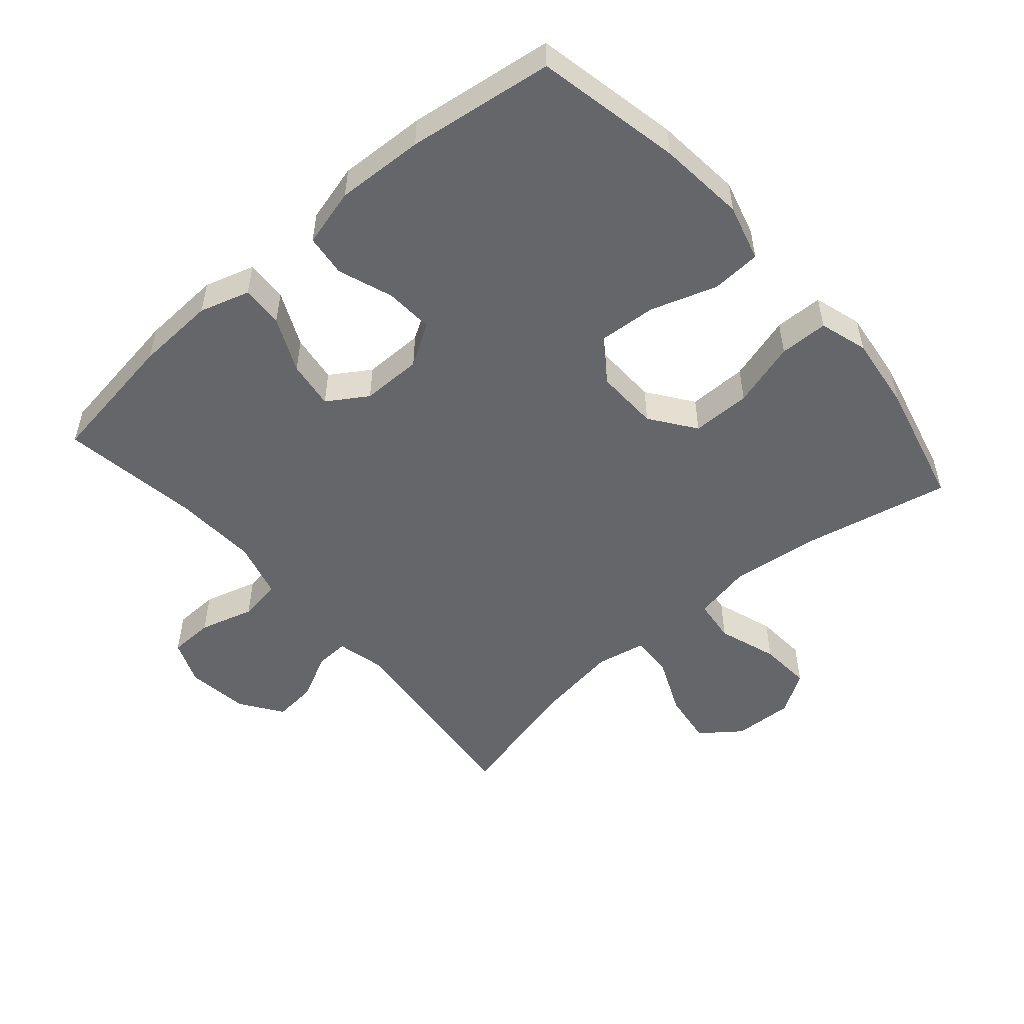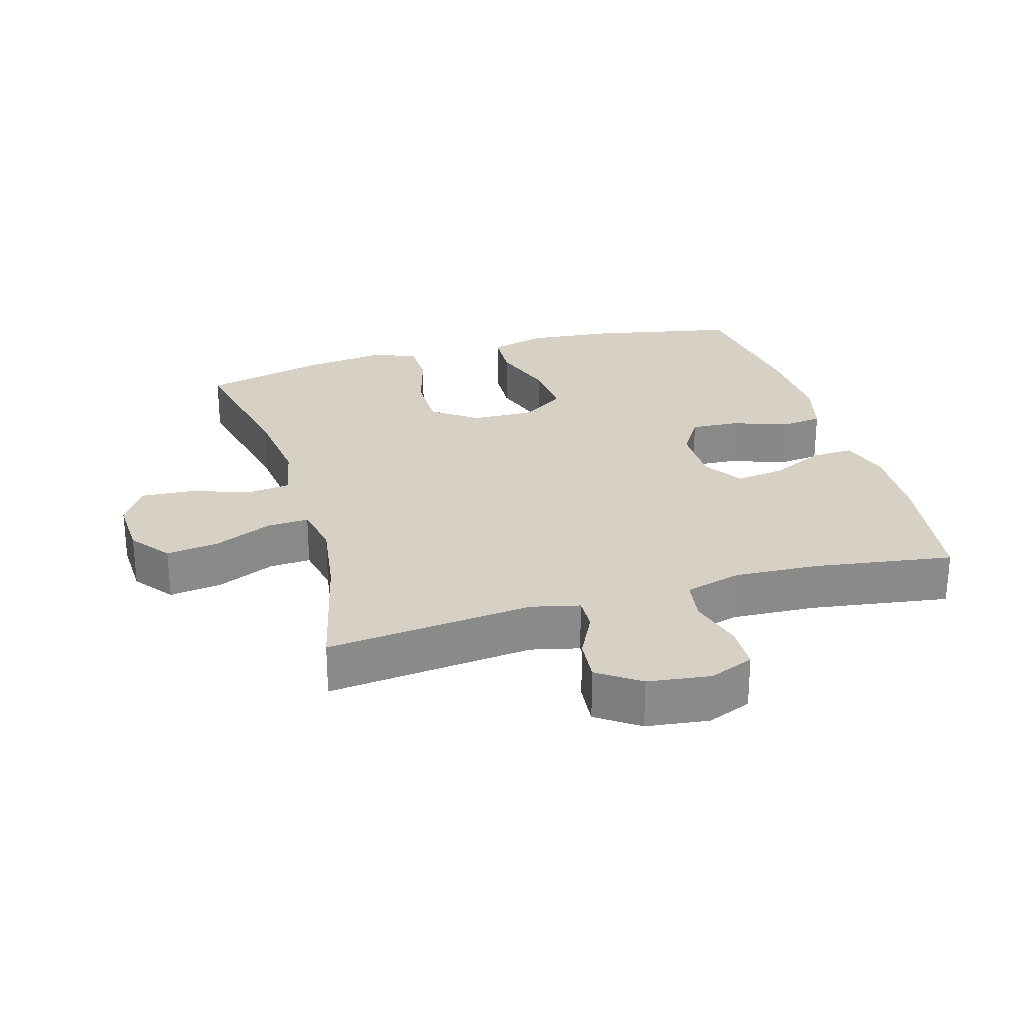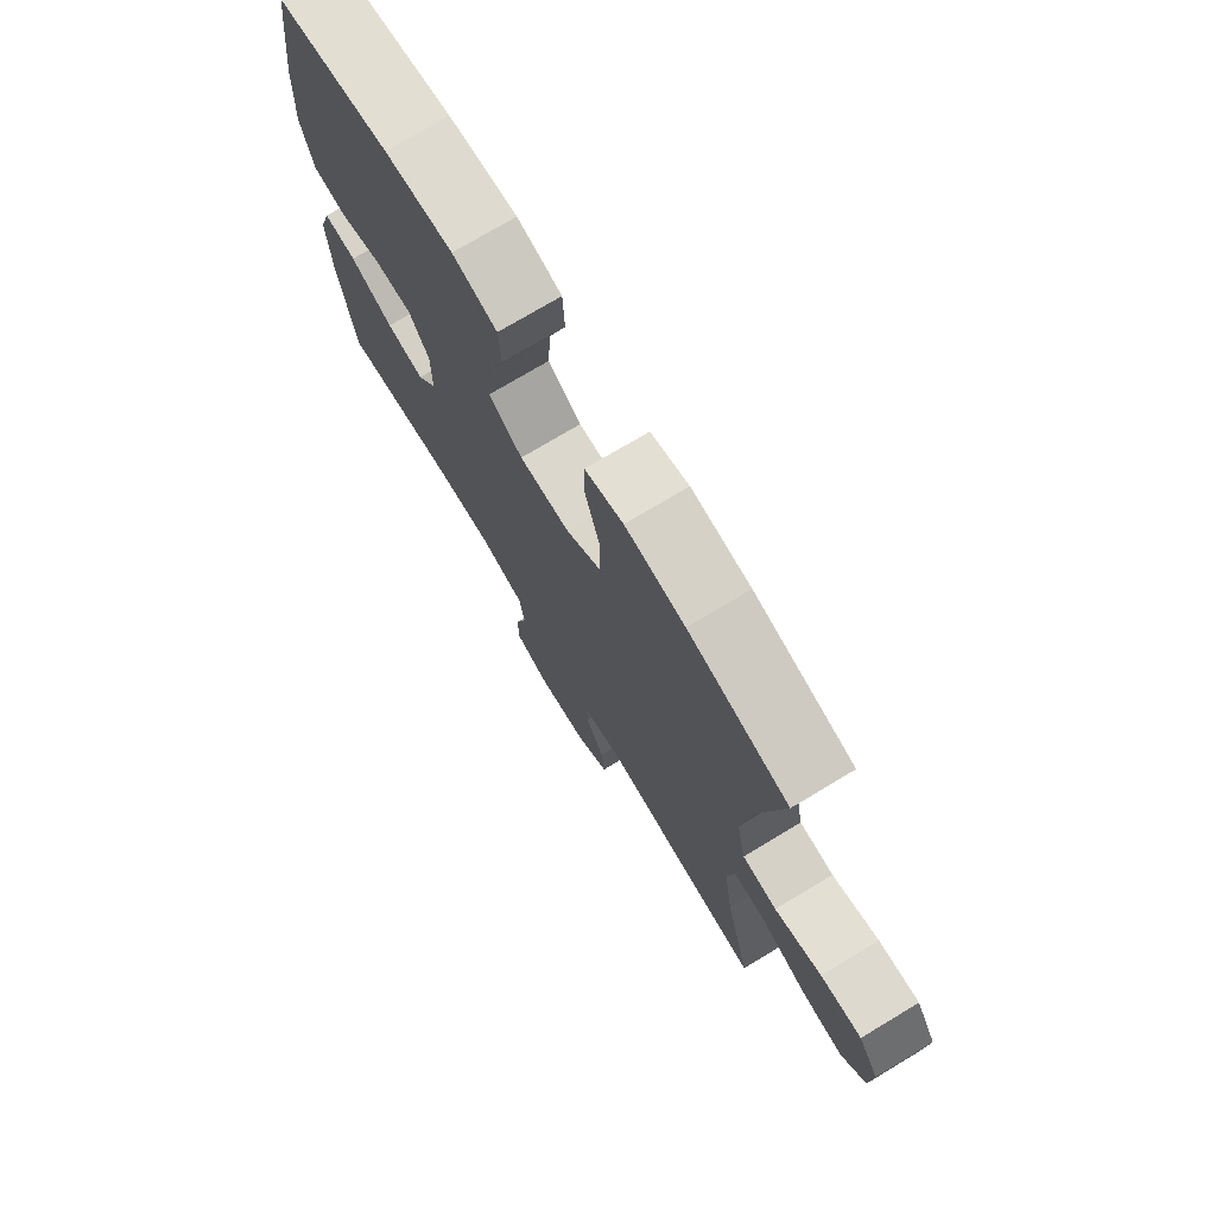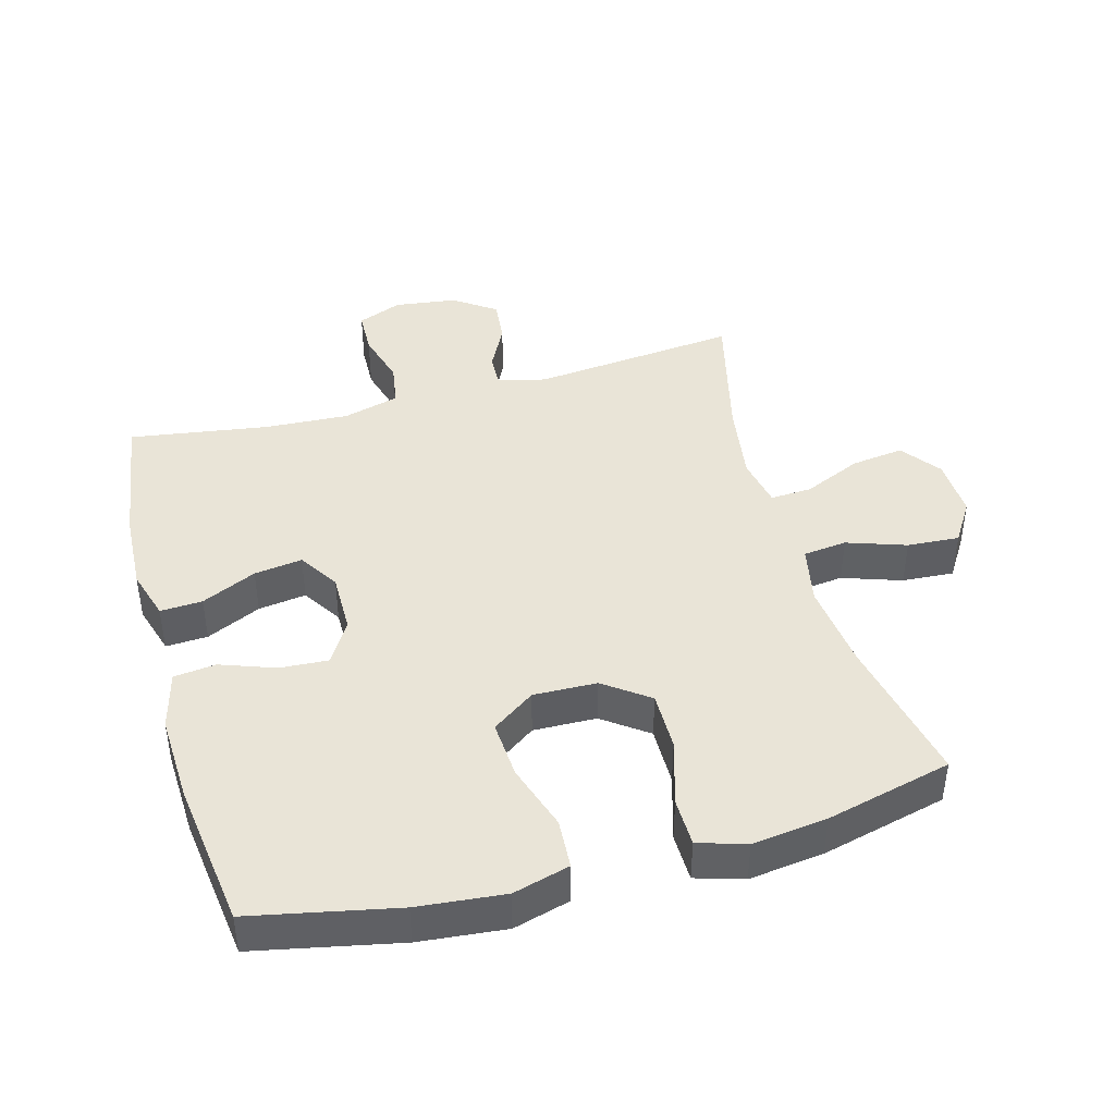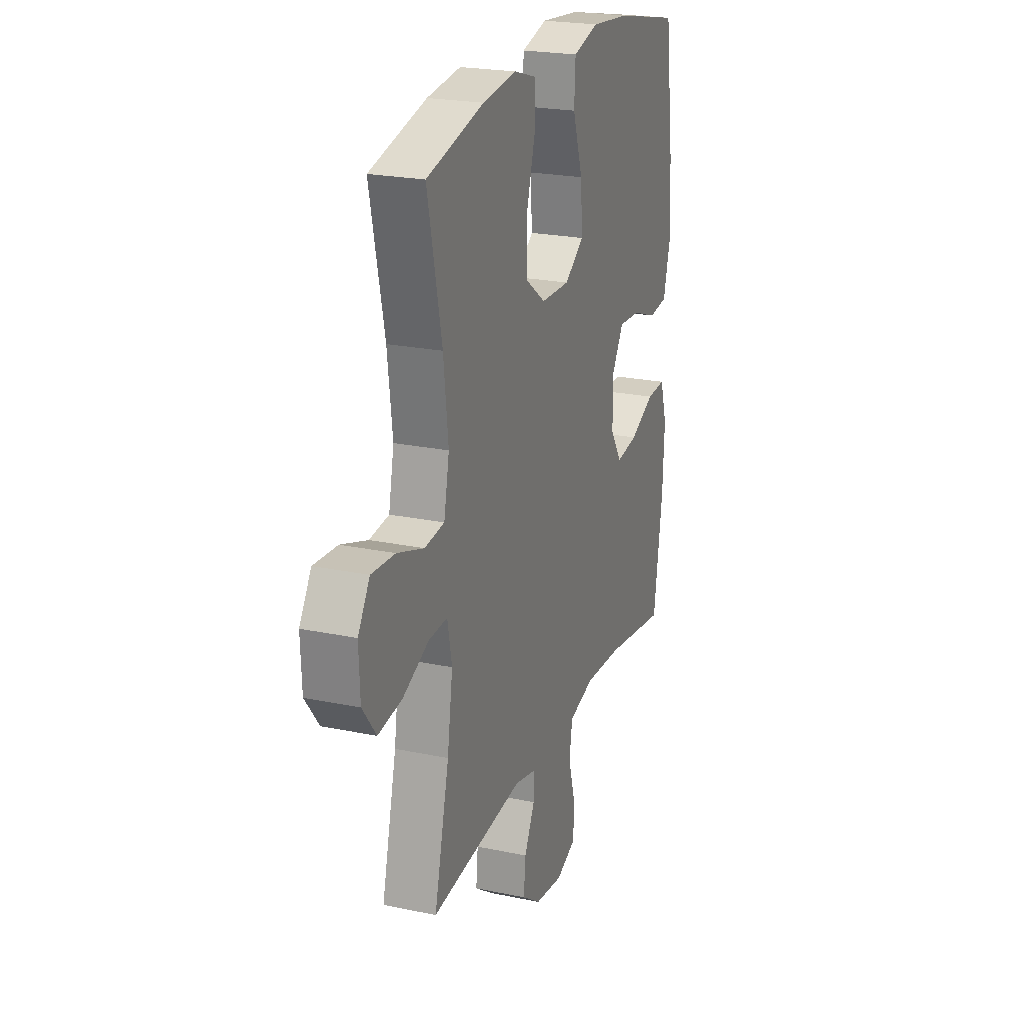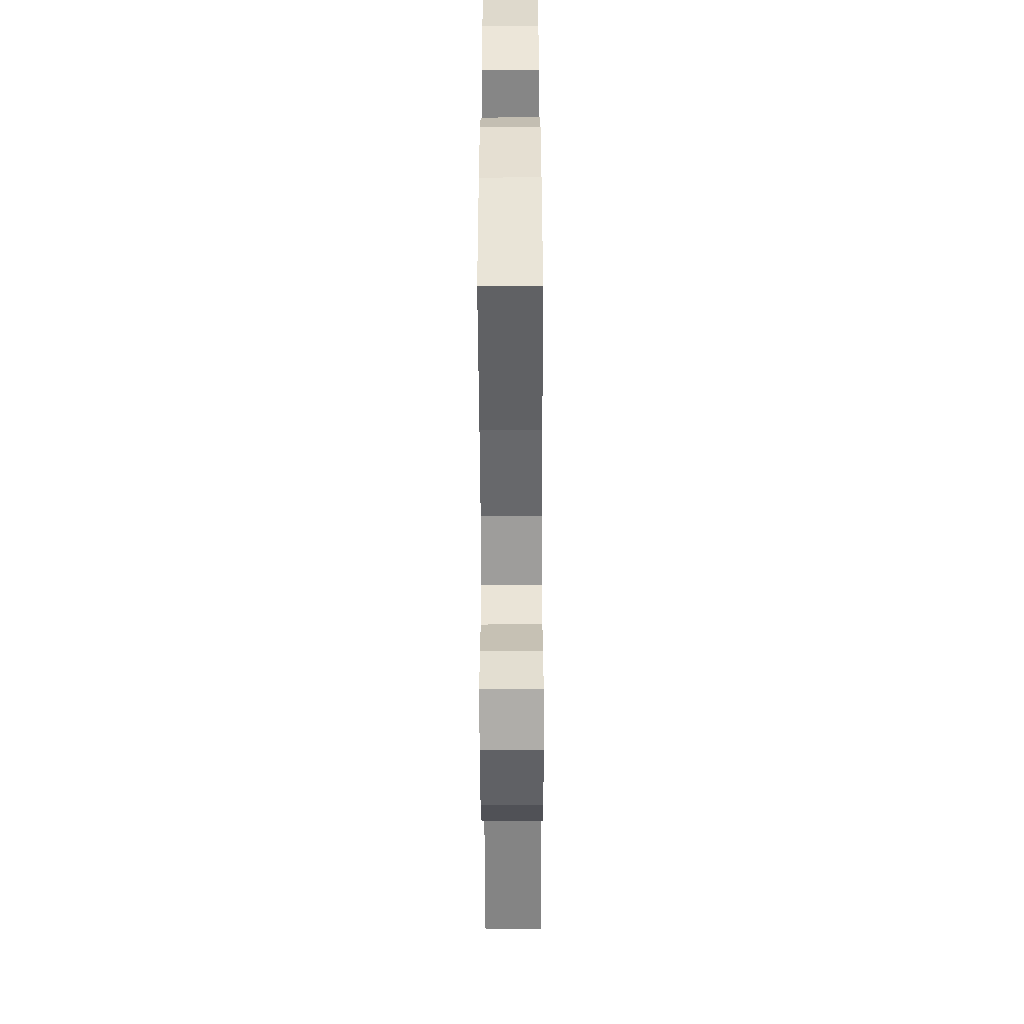
<metadata>
{"format":"obj","ext":"obj","renderer":"f3d","projection":"perspective","resolution":1024,"background":"white","views":[{"elev":-51.9,"azim":-49.0,"up":"+Y"},{"elev":26.8,"azim":163.8,"up":"+Y"},{"elev":74.3,"azim":59.0,"up":"+Z"},{"elev":43.3,"azim":-15.3,"up":"+Y"},{"elev":22.6,"azim":109.8,"up":"+Z"},{"elev":-55.4,"azim":-89.8,"up":"+Z"}]}
</metadata>
<code>
o path5510
v -0.3036 0.0375 -0.4469
v -0.1737 0.0375 -0.4401
v -0.08643 0.0375 -0.464
v -0.07586 0.0375 -0.5301
v -0.1001 0.0375 -0.6143
v -0.09812 0.0375 -0.6834
v -0.02906 0.0375 -0.7111
v 0.0676 0.0375 -0.6985
v 0.1323 0.0375 -0.6534
v 0.1257 0.0375 -0.586
v 0.09015 0.0375 -0.5157
v 0.08811 0.0375 -0.464
v 0.163 0.0375 -0.4462
v 0.483 0.0375 -0.4793
v 0.4323 0.0375 -0.2694
v 0.4141 0.0375 -0.1453
v 0.4296 0.0375 -0.06758
v 0.4937 0.0375 -0.07086
v 0.5832 0.0375 -0.1104
v 0.6652 0.0375 -0.1216
v 0.7118 0.0375 -0.06077
v 0.7159 0.0375 0.03204
v 0.6755 0.0375 0.09585
v 0.595 0.0375 0.09058
v 0.5033 0.0375 0.05969
v 0.4358 0.0375 0.06751
v 0.4177 0.0375 0.1582
v 0.4341 0.0375 0.295
v 0.483 0.0375 0.5226
v 0.288 0.0375 0.5707
v 0.172 0.0375 0.5853
v 0.09751 0.0375 0.5628
v 0.09617 0.0375 0.4878
v 0.1258 0.0375 0.3864
v 0.126 0.0375 0.2952
v 0.05645 0.0375 0.2449
v -0.0419 0.0375 0.2424
v -0.1079 0.0375 0.2888
v -0.1014 0.0375 0.3786
v -0.06731 0.0375 0.4807
v -0.07134 0.0375 0.5574
v -0.1589 0.0375 0.5816
v -0.2935 0.0375 0.5686
v -0.5187 0.0375 0.5226
v -0.5496 0.0375 0.2967
v -0.5559 0.0375 0.161
v -0.5323 0.0375 0.071
v -0.4672 0.0375 0.06325
v -0.3824 0.0375 0.09367
v -0.3075 0.0375 0.09814
v -0.2676 0.0375 0.03337
v -0.2675 0.0375 -0.06039
v -0.3072 0.0375 -0.122
v -0.3818 0.0375 -0.1114
v -0.4665 0.0375 -0.07221
v -0.5315 0.0375 -0.06895
v -0.5552 0.0375 -0.1464
v -0.5492 0.0375 -0.2701
v -0.5187 0.0375 -0.4793
v -0.3036 -0.0375 -0.4469
v -0.1737 -0.0375 -0.4401
v -0.08643 -0.0375 -0.464
v -0.07586 -0.0375 -0.5301
v -0.1001 -0.0375 -0.6143
v -0.09812 -0.0375 -0.6834
v -0.02906 -0.0375 -0.7111
v 0.0676 -0.0375 -0.6985
v 0.1323 -0.0375 -0.6534
v 0.1257 -0.0375 -0.586
v 0.09015 -0.0375 -0.5157
v 0.08811 -0.0375 -0.464
v 0.163 -0.0375 -0.4462
v 0.483 -0.0375 -0.4793
v 0.4323 -0.0375 -0.2694
v 0.4141 -0.0375 -0.1453
v 0.4296 -0.0375 -0.06758
v 0.4937 -0.0375 -0.07086
v 0.5832 -0.0375 -0.1104
v 0.6652 -0.0375 -0.1216
v 0.7118 -0.0375 -0.06077
v 0.7159 -0.0375 0.03204
v 0.6755 -0.0375 0.09585
v 0.595 -0.0375 0.09058
v 0.5033 -0.0375 0.05969
v 0.4358 -0.0375 0.06751
v 0.4177 -0.0375 0.1582
v 0.4341 -0.0375 0.295
v 0.483 -0.0375 0.5226
v 0.288 -0.0375 0.5707
v 0.172 -0.0375 0.5853
v 0.09751 -0.0375 0.5628
v 0.09617 -0.0375 0.4878
v 0.1258 -0.0375 0.3864
v 0.126 -0.0375 0.2952
v 0.05645 -0.0375 0.2449
v -0.0419 -0.0375 0.2424
v -0.1079 -0.0375 0.2888
v -0.1014 -0.0375 0.3786
v -0.06731 -0.0375 0.4807
v -0.07134 -0.0375 0.5574
v -0.1589 -0.0375 0.5816
v -0.2935 -0.0375 0.5686
v -0.5187 -0.0375 0.5226
v -0.5496 -0.0375 0.2967
v -0.5559 -0.0375 0.161
v -0.5323 -0.0375 0.071
v -0.4672 -0.0375 0.06325
v -0.3824 -0.0375 0.09367
v -0.3075 -0.0375 0.09814
v -0.2676 -0.0375 0.03337
v -0.2675 -0.0375 -0.06039
v -0.3072 -0.0375 -0.122
v -0.3818 -0.0375 -0.1114
v -0.4665 -0.0375 -0.07221
v -0.5315 -0.0375 -0.06895
v -0.5552 -0.0375 -0.1464
v -0.5492 -0.0375 -0.2701
v -0.5187 -0.0375 -0.4793
v 0.7118 0.0375 -0.06077
v 0.7159 0.0375 0.03204
v 0.6755 0.0375 0.09585
v 0.6755 0.0375 0.09585
v 0.6652 0.0375 -0.1216
v 0.6652 0.0375 -0.1216
v 0.595 0.0375 0.09058
v 0.5832 0.0375 -0.1104
v 0.5033 0.0375 0.05969
v 0.4937 0.0375 -0.07086
v 0.4358 0.0375 0.06751
v 0.4358 0.0375 0.06751
v 0.4296 0.0375 -0.06758
v 0.4296 0.0375 -0.06758
v 0.4341 0.0375 0.295
v 0.483 0.0375 0.5226
v 0.483 0.0375 0.5226
v 0.483 0.0375 -0.4793
v 0.483 0.0375 -0.4793
v 0.4323 0.0375 -0.2694
v 0.4177 0.0375 0.1582
v 0.4141 0.0375 -0.1453
v 0.288 0.0375 0.5707
v 0.172 0.0375 0.5853
v 0.163 0.0375 -0.4462
v 0.09751 0.0375 0.5628
v 0.09751 0.0375 0.5628
v 0.08811 0.0375 -0.464
v 0.08811 0.0375 -0.464
v 0.1258 0.0375 0.3864
v 0.126 0.0375 0.2952
v 0.0676 0.0375 -0.6985
v 0.1323 0.0375 -0.6534
v 0.1323 0.0375 -0.6534
v 0.1257 0.0375 -0.586
v 0.05645 0.0375 0.2449
v 0.09617 0.0375 0.4878
v 0.09015 0.0375 -0.5157
v -0.02906 0.0375 -0.7111
v -0.0419 0.0375 0.2424
v -0.09812 0.0375 -0.6834
v -0.09812 0.0375 -0.6834
v -0.1079 0.0375 0.2888
v -0.1014 0.0375 0.3786
v -0.06731 0.0375 0.4807
v -0.07134 0.0375 0.5574
v -0.07134 0.0375 0.5574
v -0.1589 0.0375 0.5816
v -0.1001 0.0375 -0.6143
v -0.07586 0.0375 -0.5301
v -0.08643 0.0375 -0.464
v -0.08643 0.0375 -0.464
v -0.1737 0.0375 -0.4401
v -0.2935 0.0375 0.5686
v -0.3036 0.0375 -0.4469
v -0.2676 0.0375 0.03337
v -0.2675 0.0375 -0.06039
v -0.3072 0.0375 -0.122
v -0.3072 0.0375 -0.122
v -0.3075 0.0375 0.09814
v -0.3075 0.0375 0.09814
v -0.3818 0.0375 -0.1114
v -0.3824 0.0375 0.09367
v -0.4665 0.0375 -0.07221
v -0.4672 0.0375 0.06325
v -0.5315 0.0375 -0.06895
v -0.5315 0.0375 -0.06895
v -0.5323 0.0375 0.071
v -0.5323 0.0375 0.071
v -0.5187 0.0375 0.5226
v -0.5187 0.0375 0.5226
v -0.5187 0.0375 -0.4793
v -0.5187 0.0375 -0.4793
v -0.5552 0.0375 -0.1464
v -0.5559 0.0375 0.161
v -0.5492 0.0375 -0.2701
v -0.5496 0.0375 0.2967
v 0.7118 -0.0375 -0.06077
v 0.7159 -0.0375 0.03204
v 0.6755 -0.0375 0.09585
v 0.6755 -0.0375 0.09585
v 0.6652 -0.0375 -0.1216
v 0.6652 -0.0375 -0.1216
v 0.595 -0.0375 0.09058
v 0.5832 -0.0375 -0.1104
v 0.5033 -0.0375 0.05969
v 0.4937 -0.0375 -0.07086
v 0.4358 -0.0375 0.06751
v 0.4358 -0.0375 0.06751
v 0.4296 -0.0375 -0.06758
v 0.4296 -0.0375 -0.06758
v 0.4341 -0.0375 0.295
v 0.483 -0.0375 0.5226
v 0.483 -0.0375 0.5226
v 0.483 -0.0375 -0.4793
v 0.483 -0.0375 -0.4793
v 0.4323 -0.0375 -0.2694
v 0.4177 -0.0375 0.1582
v 0.4141 -0.0375 -0.1453
v 0.288 -0.0375 0.5707
v 0.172 -0.0375 0.5853
v 0.163 -0.0375 -0.4462
v 0.09751 -0.0375 0.5628
v 0.09751 -0.0375 0.5628
v 0.08811 -0.0375 -0.464
v 0.08811 -0.0375 -0.464
v 0.1258 -0.0375 0.3864
v 0.126 -0.0375 0.2952
v 0.0676 -0.0375 -0.6985
v 0.1323 -0.0375 -0.6534
v 0.1323 -0.0375 -0.6534
v 0.1257 -0.0375 -0.586
v 0.05645 -0.0375 0.2449
v 0.09617 -0.0375 0.4878
v 0.09015 -0.0375 -0.5157
v -0.02906 -0.0375 -0.7111
v -0.0419 -0.0375 0.2424
v -0.09812 -0.0375 -0.6834
v -0.09812 -0.0375 -0.6834
v -0.1079 -0.0375 0.2888
v -0.1014 -0.0375 0.3786
v -0.06731 -0.0375 0.4807
v -0.07134 -0.0375 0.5574
v -0.07134 -0.0375 0.5574
v -0.1589 -0.0375 0.5816
v -0.1001 -0.0375 -0.6143
v -0.07586 -0.0375 -0.5301
v -0.08643 -0.0375 -0.464
v -0.08643 -0.0375 -0.464
v -0.1737 -0.0375 -0.4401
v -0.2935 -0.0375 0.5686
v -0.3036 -0.0375 -0.4469
v -0.2676 -0.0375 0.03337
v -0.2675 -0.0375 -0.06039
v -0.3072 -0.0375 -0.122
v -0.3072 -0.0375 -0.122
v -0.3075 -0.0375 0.09814
v -0.3075 -0.0375 0.09814
v -0.3818 -0.0375 -0.1114
v -0.3824 -0.0375 0.09367
v -0.4665 -0.0375 -0.07221
v -0.4672 -0.0375 0.06325
v -0.5315 -0.0375 -0.06895
v -0.5315 -0.0375 -0.06895
v -0.5323 -0.0375 0.071
v -0.5323 -0.0375 0.071
v -0.5187 -0.0375 0.5226
v -0.5187 -0.0375 0.5226
v -0.5187 -0.0375 -0.4793
v -0.5187 -0.0375 -0.4793
v -0.5552 -0.0375 -0.1464
v -0.5559 -0.0375 0.161
v -0.5492 -0.0375 -0.2701
v -0.5496 -0.0375 0.2967
f 233 245 230
f 202 197 198
f 235 252 231
f 217 220 215
f 243 239 240
f 231 208 206
f 252 220 217
f 261 269 259
f 252 248 246
f 236 234 244
f 249 238 239
f 226 216 210
f 218 210 211
f 232 218 219
f 231 217 208
f 204 208 205
f 225 218 232
f 231 216 226
f 271 250 257
f 252 217 231
f 270 258 272
f 203 204 205
f 246 223 252
f 206 208 204
f 244 227 245
f 215 220 213
f 263 260 270
f 259 269 257
f 230 245 227
f 245 223 246
f 206 216 231
f 267 250 271
f 272 238 249
f 253 248 252
f 255 251 238
f 223 245 233
f 232 219 221
f 257 250 253
f 227 244 234
f 204 203 202
f 243 240 241
f 248 253 250
f 238 251 235
f 203 196 202
f 255 238 272
f 230 227 228
f 251 252 235
f 269 271 257
f 265 272 249
f 258 270 260
f 255 272 258
f 202 196 197
f 223 220 252
f 196 203 200
f 249 239 243
f 218 225 210
f 226 210 225
f 21 22 81 80
f 22 122 199 81
f 124 21 80 201
f 23 24 83 82
f 19 20 79 78
f 24 25 84 83
f 18 19 78 77
f 25 130 207 84
f 132 18 77 209
f 28 135 212 87
f 137 15 74 214
f 26 27 86 85
f 27 28 87 86
f 15 16 75 74
f 16 17 76 75
f 29 30 89 88
f 30 31 90 89
f 13 14 73 72
f 31 145 222 90
f 147 13 72 224
f 34 35 94 93
f 8 152 229 67
f 9 10 69 68
f 35 36 95 94
f 33 34 93 92
f 32 33 92 91
f 10 11 70 69
f 11 12 71 70
f 7 8 67 66
f 36 37 96 95
f 160 7 66 237
f 37 38 97 96
f 39 40 99 98
f 40 165 242 99
f 41 42 101 100
f 5 6 65 64
f 4 5 64 63
f 170 4 63 247
f 2 3 62 61
f 38 39 98 97
f 42 43 102 101
f 1 2 61 60
f 51 52 111 110
f 52 177 254 111
f 179 51 110 256
f 53 54 113 112
f 49 50 109 108
f 54 55 114 113
f 48 49 108 107
f 55 185 262 114
f 187 48 107 264
f 43 189 266 102
f 191 1 60 268
f 56 57 116 115
f 46 47 106 105
f 58 59 118 117
f 57 58 117 116
f 45 46 105 104
f 44 45 104 103
f 156 153 168
f 125 121 120
f 158 154 175
f 140 138 143
f 166 163 162
f 154 129 131
f 175 140 143
f 184 182 192
f 175 169 171
f 159 167 157
f 172 162 161
f 149 133 139
f 141 134 133
f 155 142 141
f 154 131 140
f 127 128 131
f 148 155 141
f 154 149 139
f 194 180 173
f 175 154 140
f 193 195 181
f 126 128 127
f 169 175 146
f 129 127 131
f 167 168 150
f 138 136 143
f 186 193 183
f 182 180 192
f 153 150 168
f 168 169 146
f 129 154 139
f 190 194 173
f 195 172 161
f 176 175 171
f 178 161 174
f 146 156 168
f 155 144 142
f 180 176 173
f 150 157 167
f 127 125 126
f 166 164 163
f 171 173 176
f 161 158 174
f 126 125 119
f 178 195 161
f 153 151 150
f 174 158 175
f 192 180 194
f 188 172 195
f 181 183 193
f 178 181 195
f 125 120 119
f 146 175 143
f 119 123 126
f 172 166 162
f 141 133 148
f 149 148 133

</code>
